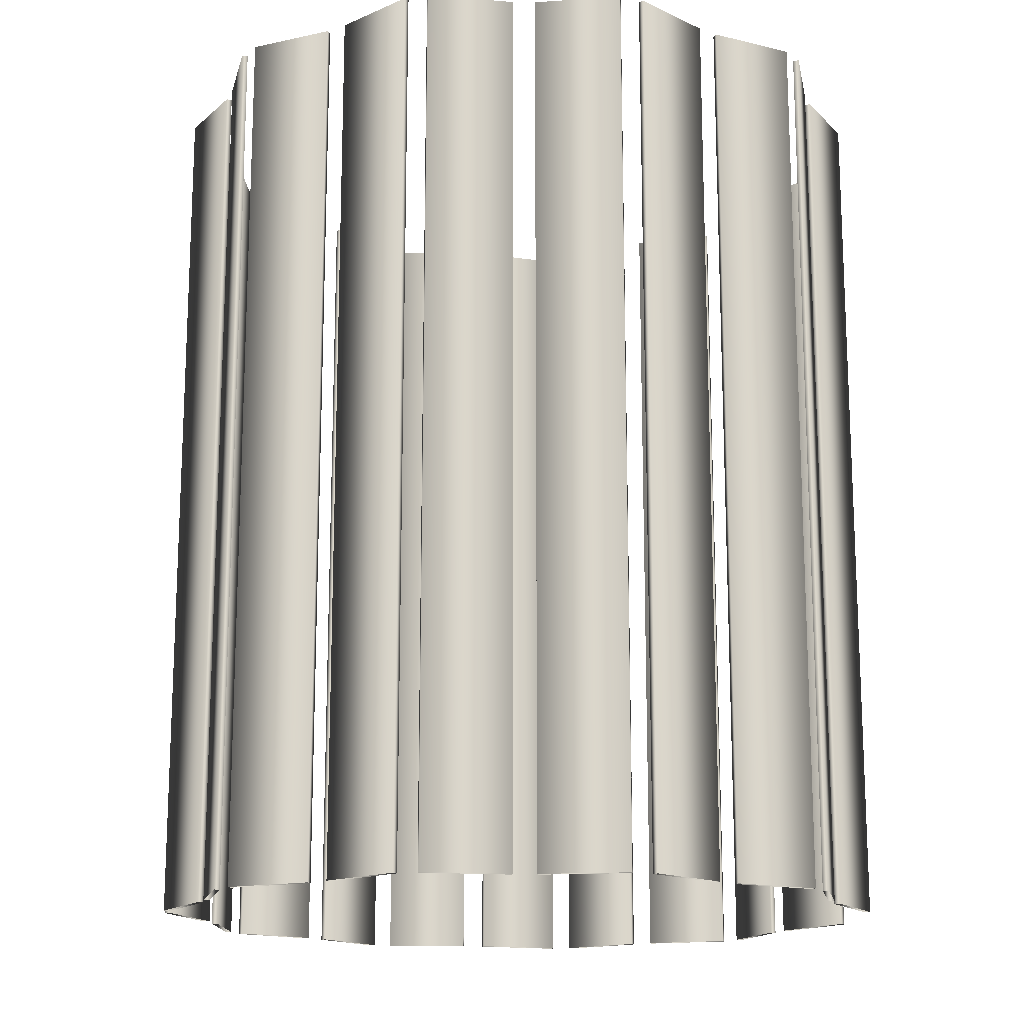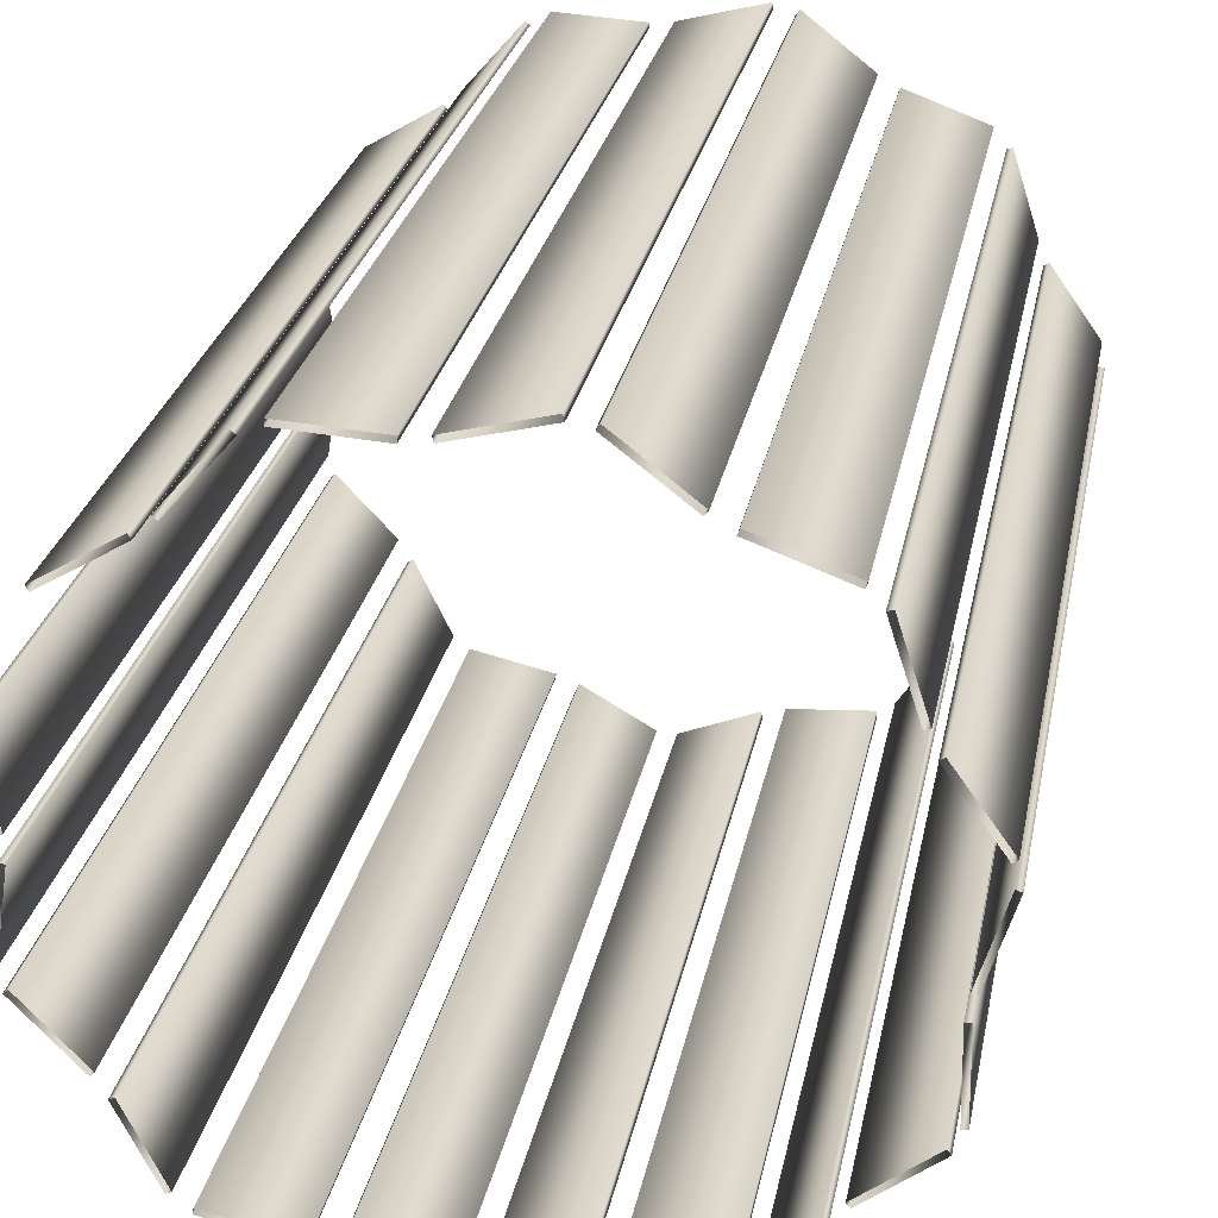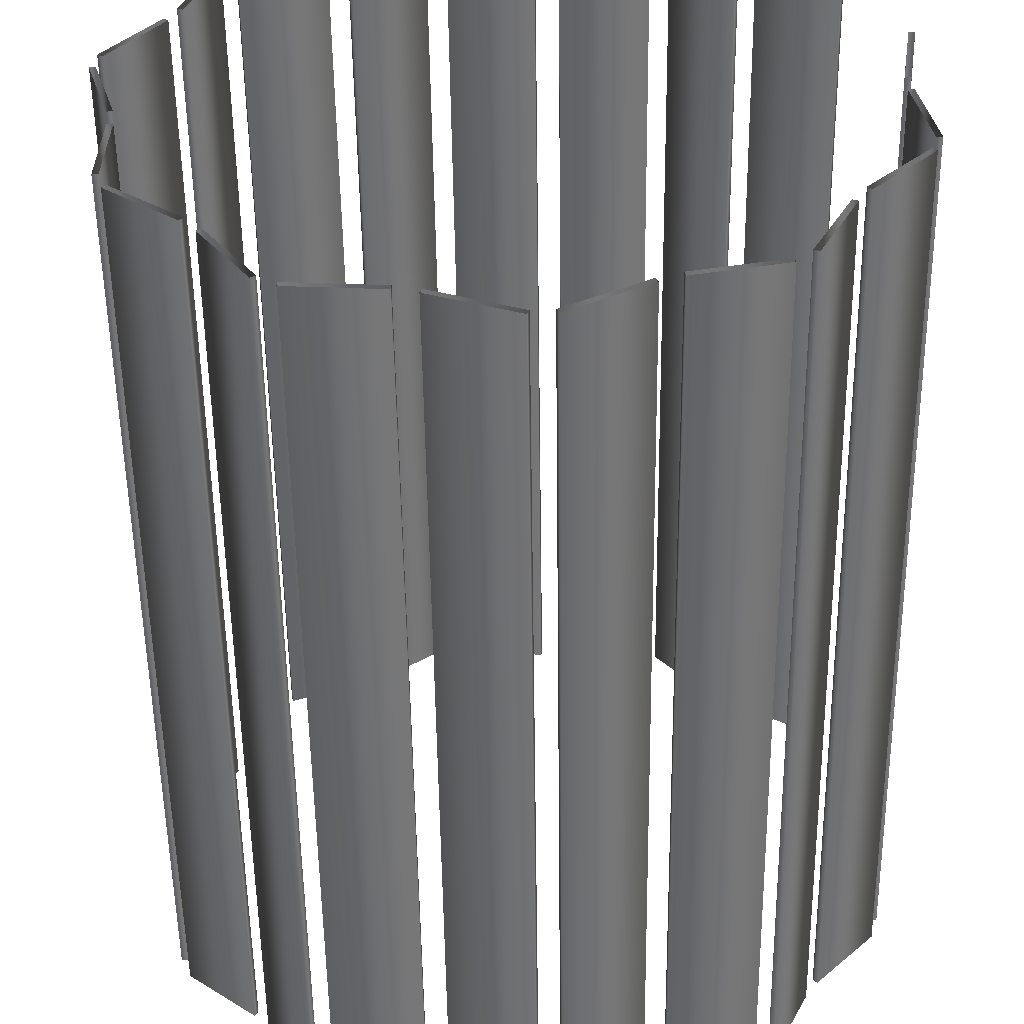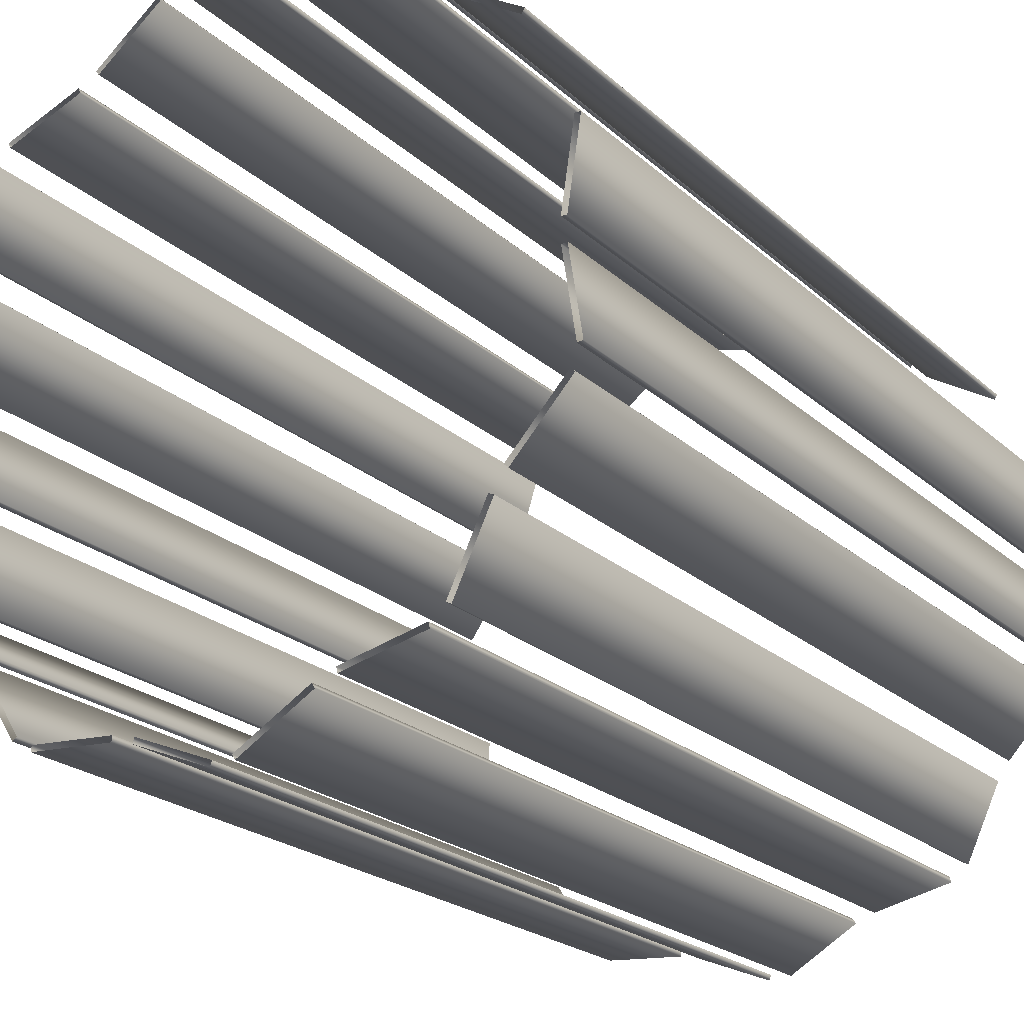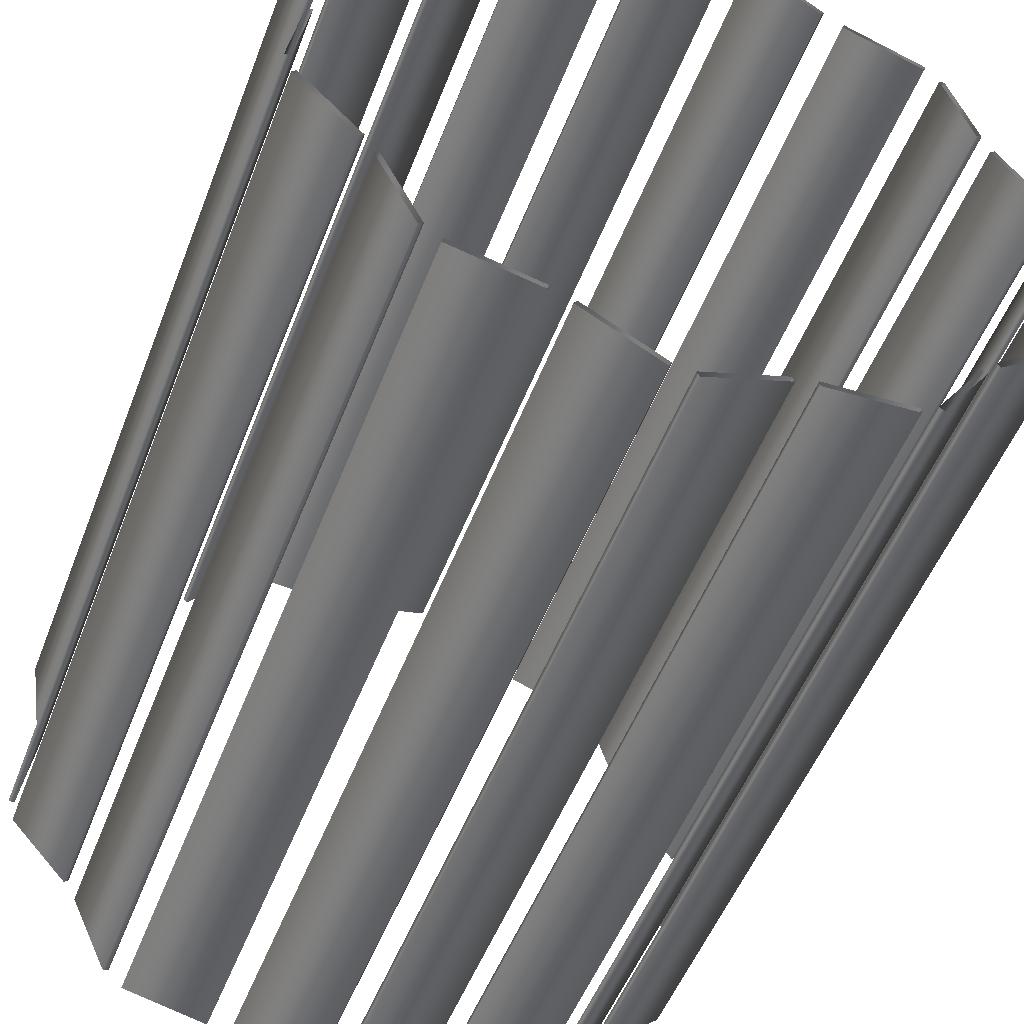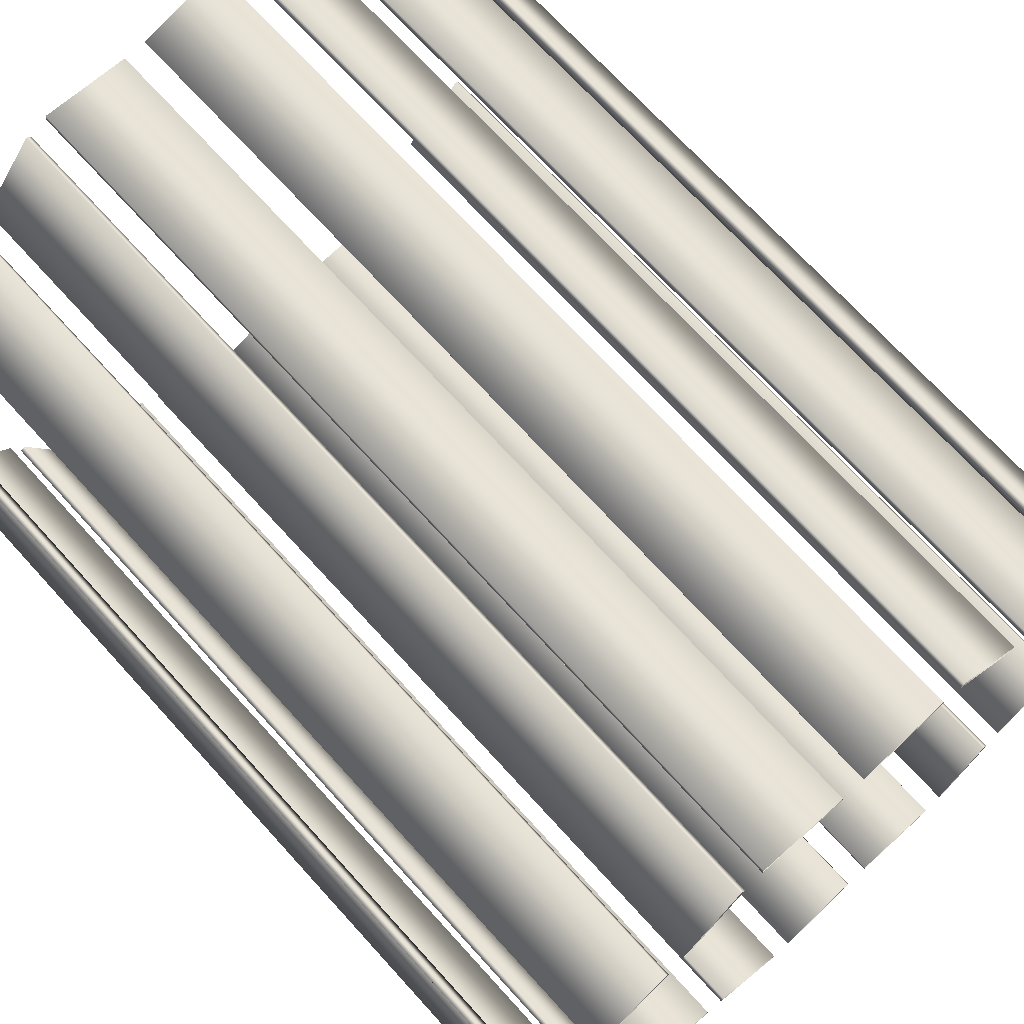
<metadata>
{"format":"obj","ext":"obj","renderer":"f3d","projection":"perspective","resolution":1024,"background":"white","views":[{"elev":-15.9,"azim":-29.8,"up":"+Y"},{"elev":27.3,"azim":-169.0,"up":"+Z"},{"elev":-54.5,"azim":0.8,"up":"+Z"},{"elev":-22.3,"azim":33.9,"up":"+Z"},{"elev":-51.6,"azim":159.3,"up":"+Z"},{"elev":70.3,"azim":137.8,"up":"+Z"}]}
</metadata>
<code>
v 1.208 3 -0.3304
v 1.208 0 -0.3304
v 1.208 3 0.3304
v 1.208 0 0.3304
v 1.188 3 -0.3335
v 1.188 0 -0.3335
v 1.188 3 0.3335
v 1.188 0 0.3335
v 1.183 3 -0.4113
v 1.183 0 -0.4113
v 1.168 3 -0.3976
v 1.168 0 -0.3976
v 1.163 3 -0.03823
v 1.163 0 -0.03823
v 1.163 3 0.03823
v 1.163 0 0.03823
v 1.143 3 -0.0413
v 1.143 0 -0.0413
v 1.143 3 0.0413
v 1.143 0 0.0413
v 1.032 3 0.7091
v 1.032 0 0.7091
v 1.022 3 0.692
v 1.022 0 0.692
v 0.9803 3 -0.6266
v 0.9803 0 -0.6266
v 0.9657 3 -0.6129
v 0.9657 0 -0.6129
v 0.937 3 -0.6896
v 0.937 0 -0.6896
v 0.919 3 -0.6809
v 0.919 0 -0.6809
v 0.809 3 -0.9562
v 0.809 0 -0.9562
v 0.791 3 -0.9475
v 0.791 0 -0.9475
v 0.7801 3 0.8631
v 0.7801 0 0.8631
v 0.7697 3 0.8461
v 0.7697 0 0.8461
v 0.7425 3 -1.009
v 0.7425 0 -1.009
v 0.7383 3 -0.9891
v 0.7383 0 -0.9891
v 0.7217 3 0.9125
v 0.7217 0 0.9125
v 0.7066 3 0.8994
v 0.7066 0 0.8994
v 0.5279 3 1.136
v 0.5279 0 1.136
v 0.5128 3 1.123
v 0.5128 0 1.123
v 0.4535 3 -1.071
v 0.4535 0 -1.071
v 0.451 3 1.149
v 0.451 0 1.149
v 0.4499 3 1.169
v 0.4499 0 1.169
v 0.4493 3 -1.052
v 0.4493 0 -1.052
v 0.3822 3 -1.099
v 0.3822 0 -1.099
v 0.3722 3 -1.081
v 0.3722 0 -1.081
v 0.1557 3 1.133
v 0.1557 0 1.133
v 0.1546 3 1.153
v 0.1546 0 1.153
v 0.1258 3 -1.246
v 0.1258 0 -1.246
v 0.1158 3 -1.229
v 0.1158 0 -1.229
v 0.07854 3 1.161
v 0.07854 0 1.161
v 0.07351 3 1.141
v 0.07351 0 1.141
v 0.04885 3 -1.233
v 0.04885 0 -1.233
v 0.04128 3 -1.252
v 0.04128 0 -1.252
v -0.2076 3 1.235
v -0.2076 0 1.235
v -0.2127 3 1.216
v -0.2127 0 1.216
v -0.2249 3 -1.121
v -0.2249 0 -1.121
v -0.2324 3 -1.14
v -0.2324 0 -1.14
v -0.2785 3 1.202
v -0.2785 0 1.202
v -0.2907 3 1.218
v -0.2907 0 1.218
v -0.3052 3 -1.102
v -0.3052 0 -1.102
v -0.3068 3 -1.122
v -0.3068 0 -1.122
v -0.513 3 1.022
v -0.513 0 1.022
v -0.5251 3 1.038
v -0.5251 0 1.038
v -0.5854 3 0.9826
v -0.5854 0 0.9826
v -0.5922 3 1.001
v -0.5922 0 1.001
v -0.6 3 -1.079
v -0.6 0 -1.079
v -0.6016 3 -1.099
v -0.6016 0 -1.099
v -0.6577 3 -1.044
v -0.6577 0 -1.044
v -0.6744 3 -1.055
v -0.6744 0 -1.055
v -0.8201 3 -0.7973
v -0.8201 0 -0.7973
v -0.8368 3 -0.8083
v -0.8368 0 -0.8083
v -0.8634 3 0.882
v -0.8634 0 0.882
v -0.8702 3 0.9008
v -0.8702 0 0.9008
v -0.8755 3 -0.736
v -0.8755 0 -0.736
v -0.8881 3 -0.7515
v -0.8881 0 -0.7515
v -0.9101 3 0.8337
v -0.9101 0 0.8337
v -0.9291 3 0.8399
v -0.9291 0 0.8399
v -1.001 3 0.5525
v -1.001 0 0.5525
v -1.02 3 0.5587
v -1.02 0 0.5587
v -1.039 3 0.4788
v -1.039 0 0.4788
v -1.055 3 0.4904
v -1.055 0 0.4904
v -1.105 3 -0.5497
v -1.105 0 -0.5497
v -1.118 3 -0.5652
v -1.118 0 -0.5652
v -1.127 3 -0.1932
v -1.127 0 -0.1932
v -1.133 3 -0.4888
v -1.133 0 -0.4888
v -1.138 3 -0.1113
v -1.138 0 -0.1113
v -1.147 3 -0.1928
v -1.147 0 -0.1928
v -1.153 3 -0.4884
v -1.153 0 -0.4884
v -1.158 3 -0.117
v -1.158 0 -0.117
v -1.211 3 0.2385
v -1.211 0 0.2385
v -1.222 3 0.1722
v -1.222 0 0.1722
v -1.227 3 0.2501
v -1.227 0 0.2501
v -1.241 3 0.1666
v -1.241 0 0.1666
f 6 18 17 5
f 18 14 13 17
f 14 2 1 13
f 2 6 5 1
f 36 32 31 35
f 32 30 29 31
f 30 34 33 29
f 34 36 35 33
f 72 64 63 71
f 64 62 61 63
f 62 70 69 61
f 70 72 71 69
f 106 94 93 105
f 94 96 95 93
f 96 108 107 95
f 108 106 105 107
f 138 122 121 137
f 122 124 123 121
f 124 140 139 123
f 140 138 137 139
f 156 146 145 155
f 146 152 151 145
f 152 160 159 151
f 160 156 155 159
f 126 130 129 125
f 130 132 131 129
f 132 128 127 131
f 128 126 125 127
f 90 98 97 89
f 98 100 99 97
f 100 92 91 99
f 92 90 89 91
f 56 66 65 55
f 66 68 67 65
f 68 58 57 67
f 58 56 55 57
f 24 40 39 23
f 40 38 37 39
f 38 22 21 37
f 22 24 23 21
f 8 4 3 7
f 4 16 15 3
f 16 20 19 15
f 20 8 7 19
f 12 10 9 11
f 10 26 25 9
f 26 28 27 25
f 28 12 11 27
f 44 42 41 43
f 42 54 53 41
f 54 60 59 53
f 60 44 43 59
f 78 80 79 77
f 80 88 87 79
f 88 86 85 87
f 86 78 77 85
f 110 112 111 109
f 112 116 115 111
f 116 114 113 115
f 114 110 109 113
f 144 150 149 143
f 150 148 147 149
f 148 142 141 147
f 142 144 143 141
f 154 158 157 153
f 158 136 135 157
f 136 134 133 135
f 134 154 153 133
f 118 120 119 117
f 120 104 103 119
f 104 102 101 103
f 102 118 117 101
f 84 82 81 83
f 82 74 73 81
f 74 76 75 73
f 76 84 83 75
f 52 50 49 51
f 50 46 45 49
f 46 48 47 45
f 48 52 51 47

</code>
